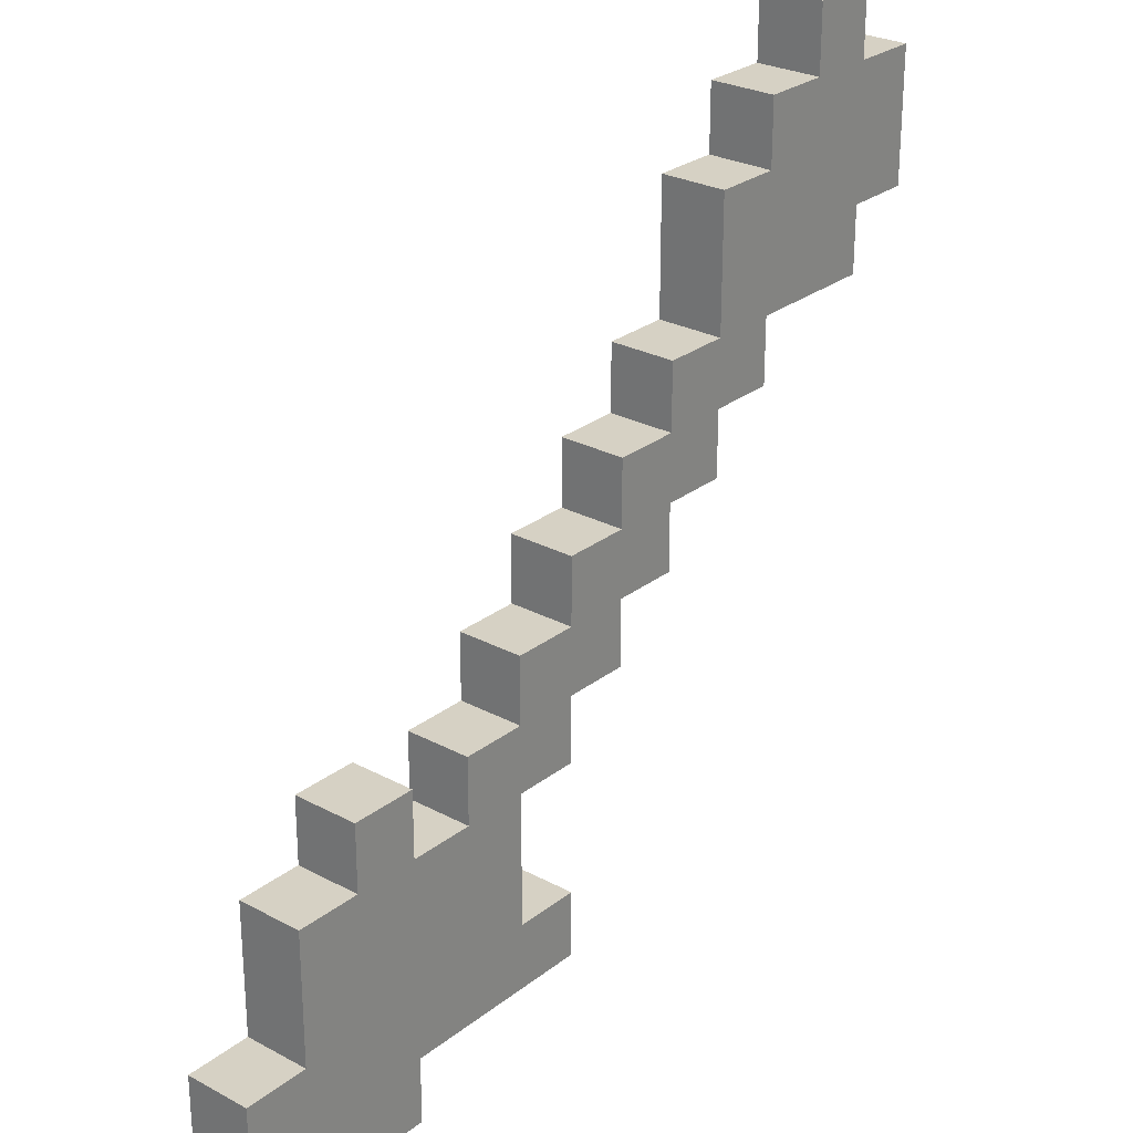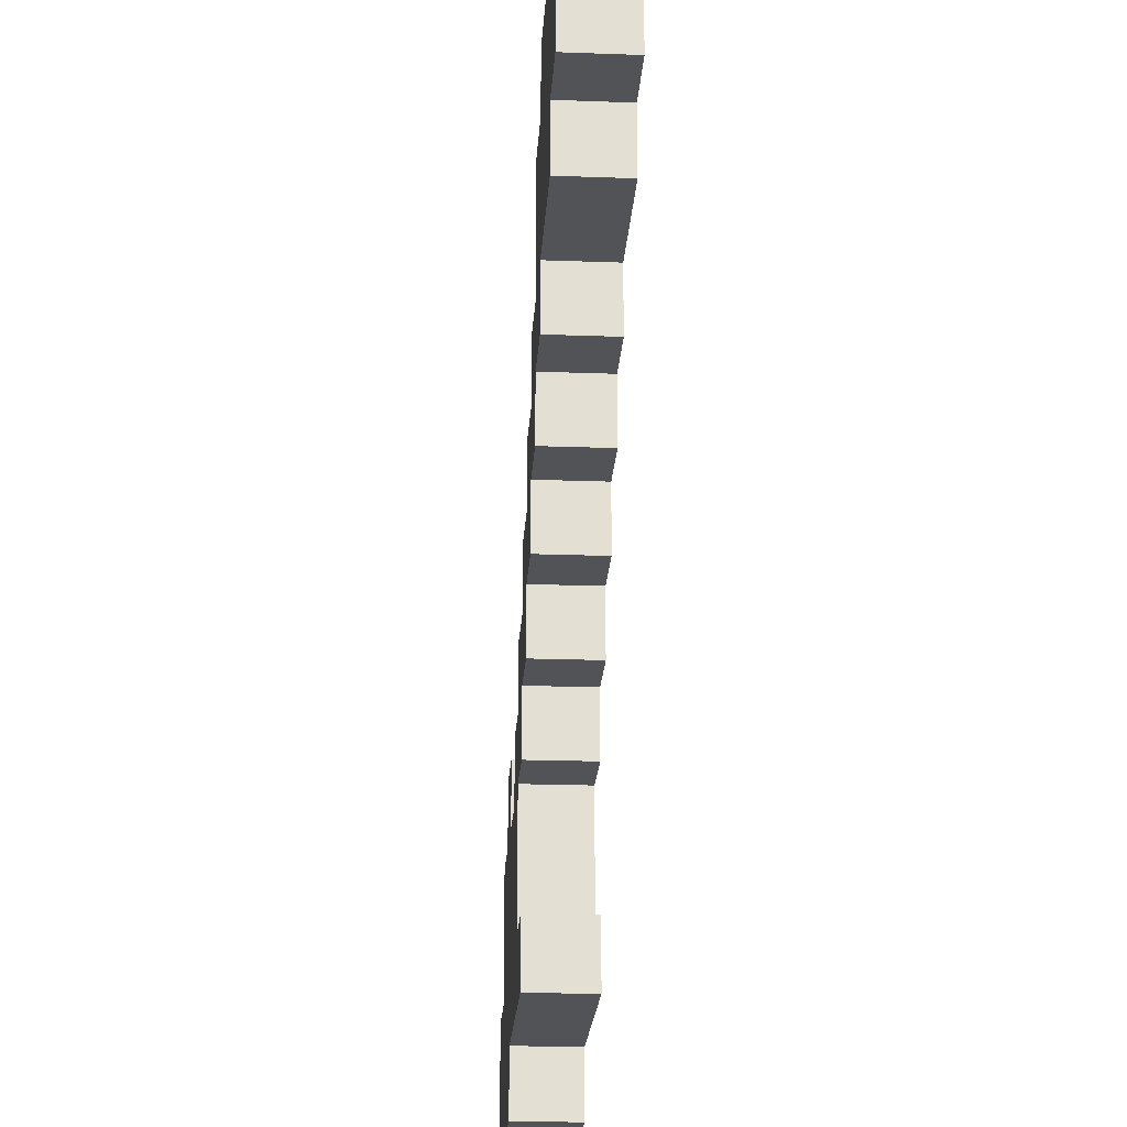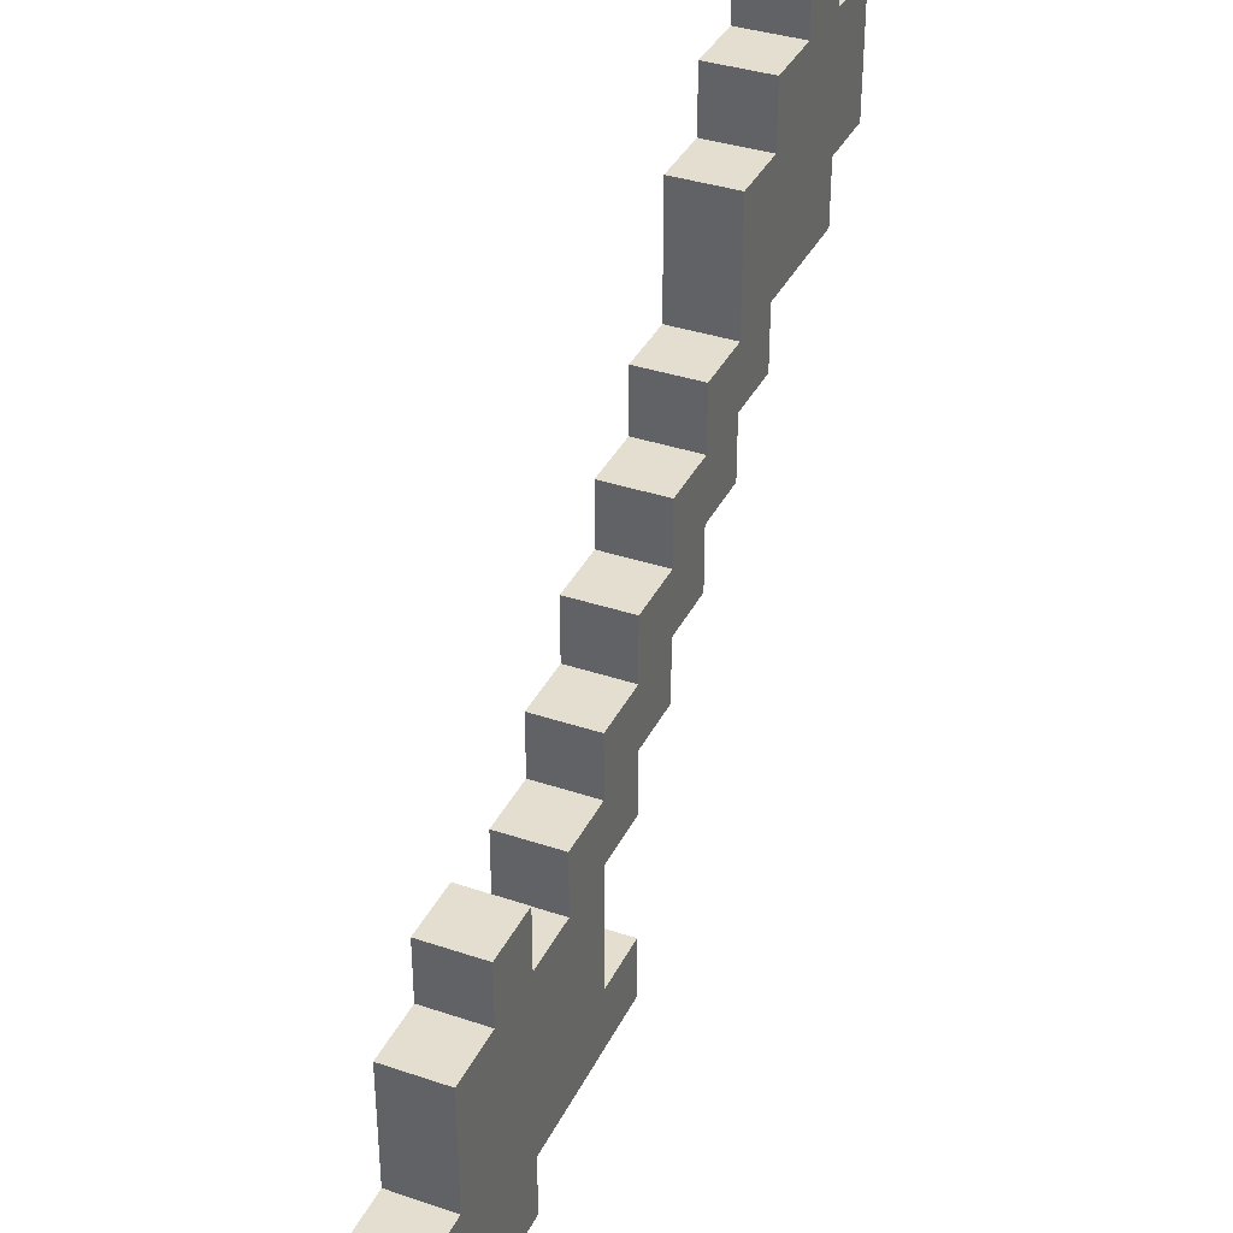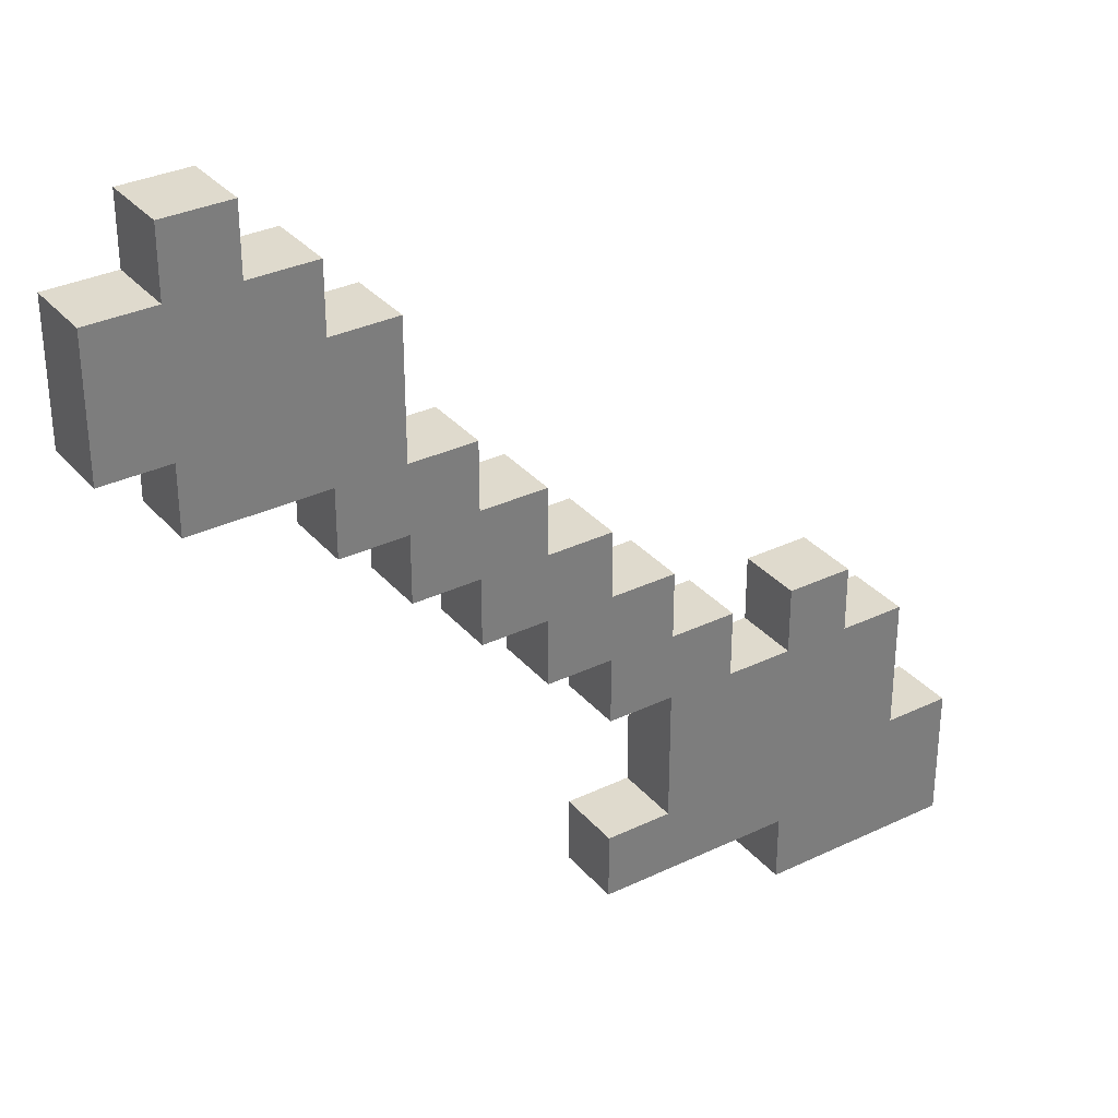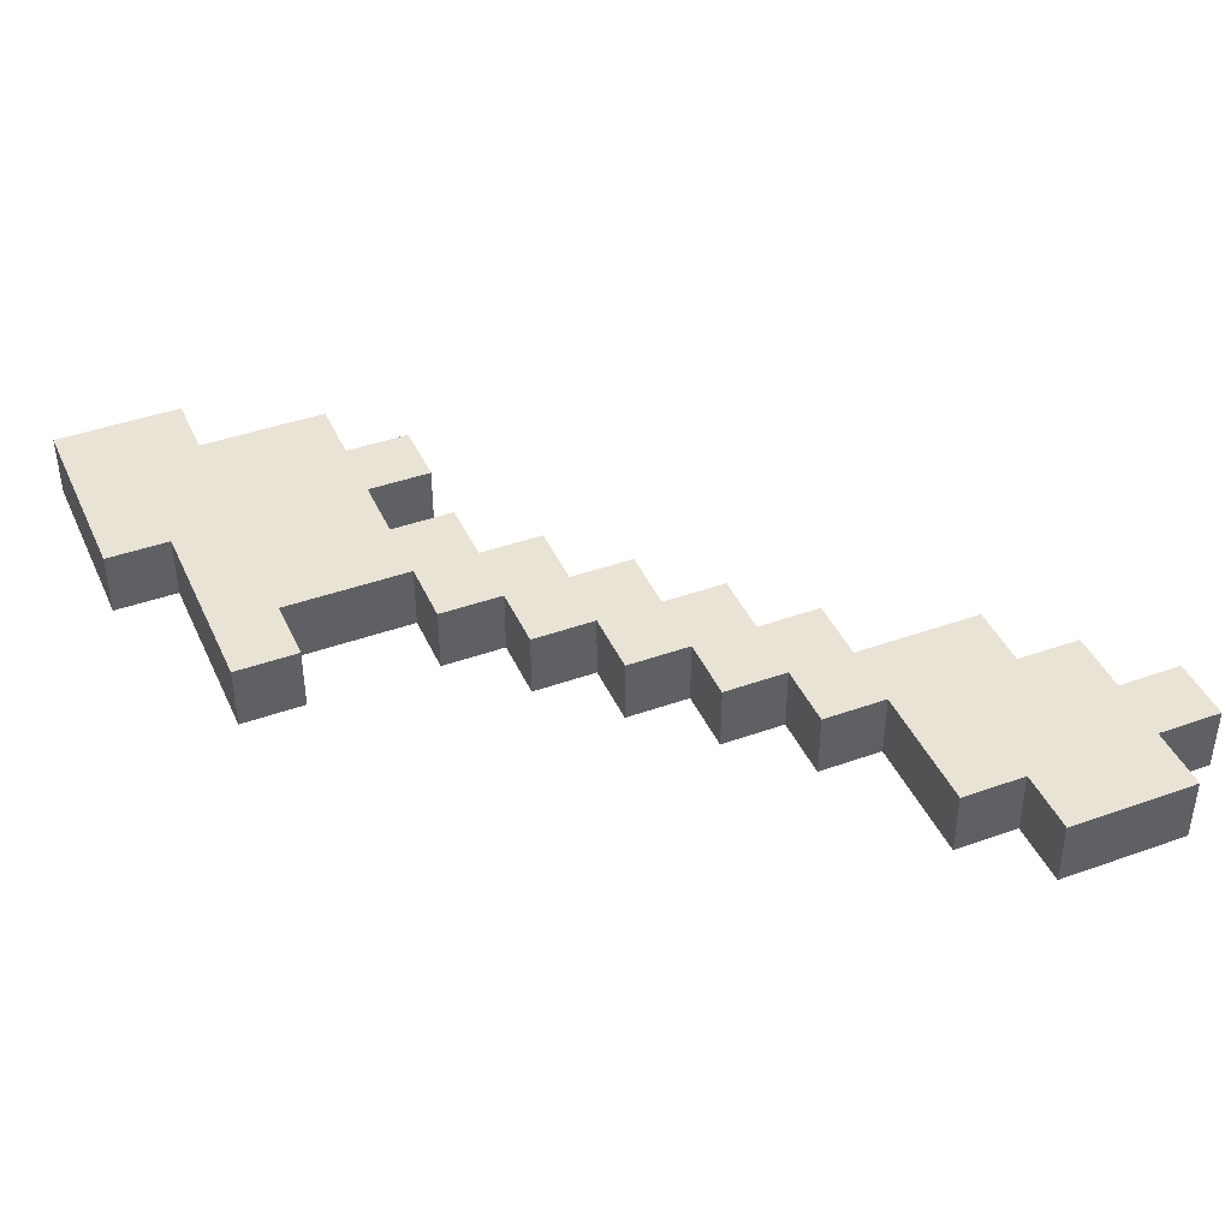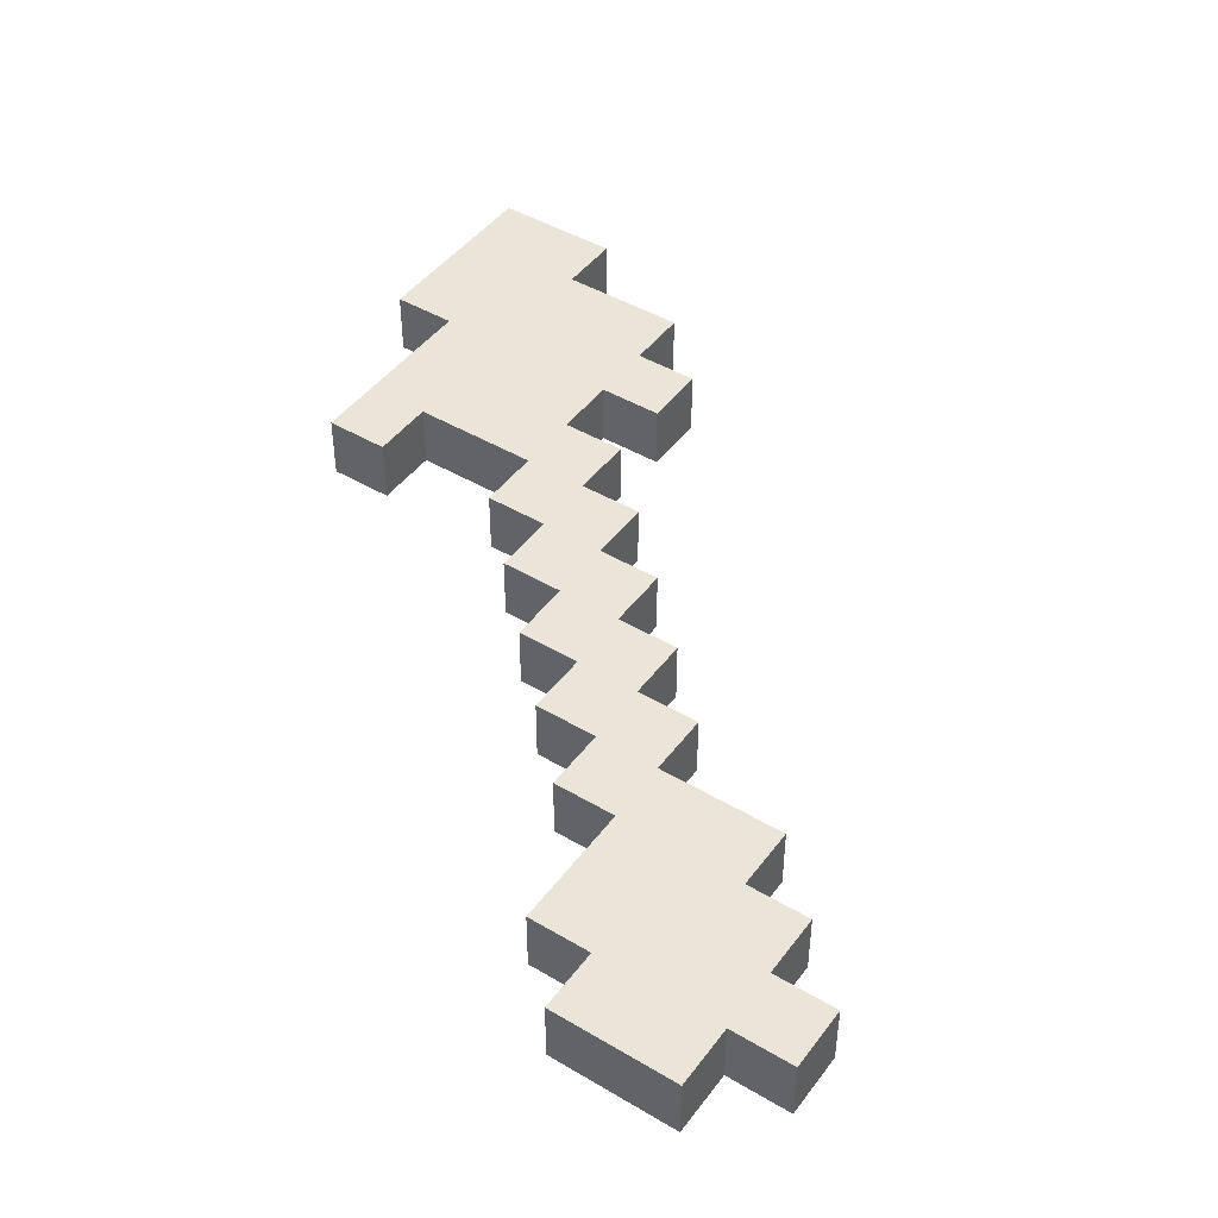
<metadata>
{"format":"obj","ext":"obj","renderer":"f3d","projection":"perspective","resolution":1024,"background":"white","views":[{"elev":26.8,"azim":129.9,"up":"+Z"},{"elev":-22.3,"azim":-93.6,"up":"+Z"},{"elev":36.4,"azim":113.7,"up":"+Z"},{"elev":32.7,"azim":-33.6,"up":"+Z"},{"elev":42.2,"azim":-113.2,"up":"+Y"},{"elev":45.3,"azim":-55.6,"up":"+Y"}]}
</metadata>
<code>
o
v -1 0 0.8
v -1 0 0.7
v -1 0 0.6
v -1 0.1 0.8
v -1 0.1 0.7
v -1 0.1 0.6
v -0.9 0 0.9
v -0.9 0 0.8
v -0.9 0 0.6
v -0.9 0 0.5
v -0.9 0.1 0.9
v -0.9 0.1 0.8
v -0.9 0.1 0.6
v -0.9 0.1 0.5
v -0.7 0 0.5
v -0.7 0 0.4
v -0.7 0.1 0.5
v -0.7 0.1 0.4
v -0.6 0 0.4
v -0.6 0 0.3
v -0.6 0.1 0.4
v -0.6 0.1 0.3
v -0.5 0 0.3
v -0.5 0 0.2
v -0.5 0.1 0.3
v -0.5 0.1 0.2
v -0.4 0 0.2
v -0.4 0 0.1
v -0.4 0.1 0.2
v -0.4 0.1 0.1
v -0.3 0 0.1
v -0.3 0 0
v -0.3 0 -0.2
v -0.3 0 -0.3
v -0.3 0.1 0.1
v -0.3 0.1 0
v -0.3 0.1 -0.2
v -0.3 0.1 -0.3
v -0.2 0 0
v -0.2 0 -0.1
v -0.2 0 -0.2
v -0.2 0.1 0
v -0.2 0.1 -0.1
v -0.2 0.1 -0.2
v 1.192e-07 0 0.1
v 1.192e-07 0 0
v 1.192e-07 0 -0.3
v 1.192e-07 0 -0.4
v 1.192e-07 0.1 0.1
v 1.192e-07 0.1 0
v 1.192e-07 0.1 -0.3
v 1.192e-07 0.1 -0.4
v -0.8 0 0.9
v -0.8 0 0.8
v -0.8 0.1 0.9
v -0.8 0.1 0.8
v -0.7 0 0.8
v -0.7 0 0.7
v -0.7 0.1 0.8
v -0.7 0.1 0.7
v -0.6 0 0.7
v -0.6 0 0.6
v -0.6 0 0.5
v -0.6 0.1 0.7
v -0.6 0.1 0.6
v -0.6 0.1 0.5
v -0.5 0 0.5
v -0.5 0 0.4
v -0.5 0.1 0.5
v -0.5 0.1 0.4
v -0.4 0 0.4
v -0.4 0 0.3
v -0.4 0.1 0.4
v -0.4 0.1 0.3
v -0.3 0 0.3
v -0.3 0 0.2
v -0.3 0.1 0.3
v -0.3 0.1 0.2
v -0.2 0 0.2
v -0.2 0 0.1
v -0.2 0.1 0.2
v -0.2 0.1 0.1
v -0.1 0 0.1
v -0.1 0 0
v -0.1 0.1 0.1
v -0.1 0.1 0
v 0.1 0 0.1
v 0.1 0 0
v 0.1 0.1 0.1
v 0.1 0.1 0
v 0.2 0 0
v 0.2 0 -0.2
v 0.2 0.1 0
v 0.2 0.1 -0.2
v 0.3 0 -0.2
v 0.3 0 -0.4
v 0.3 0.1 -0.2
v 0.3 0.1 -0.4
v -0.9 0 0.9
v -0.9 0.1 0.9
v -0.8 0 0.9
v -0.8 0.1 0.9
v -1 0 0.8
v -1 0.1 0.8
v -0.9 0 0.8
v -0.9 0.1 0.8
v -0.8 0 0.8
v -0.8 0.1 0.8
v -0.7 0 0.8
v -0.7 0.1 0.8
v -0.7 0 0.7
v -0.7 0.1 0.7
v -0.6 0 0.7
v -0.6 0.1 0.7
v -0.6 0 0.5
v -0.6 0.1 0.5
v -0.5 0 0.5
v -0.5 0.1 0.5
v -0.5 0 0.4
v -0.5 0.1 0.4
v -0.4 0 0.4
v -0.4 0.1 0.4
v -0.4 0 0.3
v -0.4 0.1 0.3
v -0.3 0 0.3
v -0.3 0.1 0.3
v -0.3 0 0.2
v -0.3 0.1 0.2
v -0.2 0 0.2
v -0.2 0.1 0.2
v -0.2 0 0.1
v -0.2 0.1 0.1
v -0.1 0 0.1
v -0.1 0.1 0.1
v 1.192e-07 0 0.1
v 1.192e-07 0.1 0.1
v 0.1 0 0.1
v 0.1 0.1 0.1
v -0.1 0 0
v -0.1 0.1 0
v 1.192e-07 0 0
v 1.192e-07 0.1 0
v 0.1 0 0
v 0.1 0.1 0
v 0.2 0 0
v 0.2 0.1 0
v -0.3 0 -0.2
v -0.3 0.1 -0.2
v -0.2 0 -0.2
v -0.2 0.1 -0.2
v 0.2 0 -0.2
v 0.2 0.1 -0.2
v 0.3 0 -0.2
v 0.3 0.1 -0.2
v -1 0 0.6
v -1 0.1 0.6
v -0.9 0 0.6
v -0.9 0.1 0.6
v -0.9 0 0.5
v -0.9 0.1 0.5
v -0.8 0 0.5
v -0.8 0.1 0.5
v -0.7 0 0.5
v -0.7 0.1 0.5
v -0.7 0 0.4
v -0.7 0.1 0.4
v -0.6 0 0.4
v -0.6 0.1 0.4
v -0.6 0 0.3
v -0.6 0.1 0.3
v -0.5 0 0.3
v -0.5 0.1 0.3
v -0.5 0 0.2
v -0.5 0.1 0.2
v -0.4 0 0.2
v -0.4 0.1 0.2
v -0.4 0 0.1
v -0.4 0.1 0.1
v -0.3 0 0.1
v -0.3 0.1 0.1
v -0.3 0 0
v -0.3 0.1 0
v -0.2 0 0
v -0.2 0.1 0
v -0.3 0 -0.3
v -0.3 0.1 -0.3
v -0.2 0 -0.3
v -0.2 0.1 -0.3
v -0.1 0 -0.3
v -0.1 0.1 -0.3
v 1.192e-07 0 -0.3
v 1.192e-07 0.1 -0.3
v 1.192e-07 0 -0.4
v 1.192e-07 0.1 -0.4
v 0.1 0 -0.4
v 0.1 0.1 -0.4
v 0.2 0 -0.4
v 0.2 0.1 -0.4
v 0.3 0 -0.4
v 0.3 0.1 -0.4
v -0.9 0 0.9
v -0.8 0 0.9
v -1 0 0.8
v -0.9 0 0.8
v -0.8 0 0.8
v -0.7 0 0.8
v -1 0 0.7
v -0.9 0 0.7
v -0.8 0 0.7
v -0.7 0 0.7
v -0.6 0 0.7
v -1 0 0.6
v -0.9 0 0.6
v -0.8 0 0.6
v -0.7 0 0.6
v -0.6 0 0.6
v -0.9 0 0.5
v -0.8 0 0.5
v -0.7 0 0.5
v -0.6 0 0.5
v -0.5 0 0.5
v -0.7 0 0.4
v -0.6 0 0.4
v -0.5 0 0.4
v -0.4 0 0.4
v -0.6 0 0.3
v -0.5 0 0.3
v -0.4 0 0.3
v -0.3 0 0.3
v -0.5 0 0.2
v -0.4 0 0.2
v -0.3 0 0.2
v -0.2 0 0.2
v -0.4 0 0.1
v -0.3 0 0.1
v -0.2 0 0.1
v -0.1 0 0.1
v 1.192e-07 0 0.1
v 0.1 0 0.1
v -0.3 0 0
v -0.2 0 0
v -0.1 0 0
v 1.192e-07 0 0
v 0.1 0 0
v 0.2 0 0
v -0.2 0 -0.1
v -0.1 0 -0.1
v 1.192e-07 0 -0.1
v 0.1 0 -0.1
v -0.3 0 -0.2
v -0.2 0 -0.2
v -0.1 0 -0.2
v 1.192e-07 0 -0.2
v 0.1 0 -0.2
v 0.2 0 -0.2
v 0.3 0 -0.2
v -0.3 0 -0.3
v -0.2 0 -0.3
v -0.1 0 -0.3
v 1.192e-07 0 -0.3
v 0.1 0 -0.3
v 0.2 0 -0.3
v 1.192e-07 0 -0.4
v 0.1 0 -0.4
v 0.2 0 -0.4
v 0.3 0 -0.4
v -0.9 0.1 0.9
v -0.8 0.1 0.9
v -1 0.1 0.8
v -0.9 0.1 0.8
v -0.8 0.1 0.8
v -0.7 0.1 0.8
v -1 0.1 0.7
v -0.9 0.1 0.7
v -0.8 0.1 0.7
v -0.7 0.1 0.7
v -0.6 0.1 0.7
v -1 0.1 0.6
v -0.9 0.1 0.6
v -0.8 0.1 0.6
v -0.7 0.1 0.6
v -0.6 0.1 0.6
v -0.9 0.1 0.5
v -0.8 0.1 0.5
v -0.7 0.1 0.5
v -0.6 0.1 0.5
v -0.5 0.1 0.5
v -0.7 0.1 0.4
v -0.6 0.1 0.4
v -0.5 0.1 0.4
v -0.4 0.1 0.4
v -0.6 0.1 0.3
v -0.5 0.1 0.3
v -0.4 0.1 0.3
v -0.3 0.1 0.3
v -0.5 0.1 0.2
v -0.4 0.1 0.2
v -0.3 0.1 0.2
v -0.2 0.1 0.2
v -0.4 0.1 0.1
v -0.3 0.1 0.1
v -0.2 0.1 0.1
v -0.1 0.1 0.1
v 1.192e-07 0.1 0.1
v 0.1 0.1 0.1
v -0.3 0.1 0
v -0.2 0.1 0
v -0.1 0.1 0
v 1.192e-07 0.1 0
v 0.1 0.1 0
v 0.2 0.1 0
v -0.2 0.1 -0.1
v -0.1 0.1 -0.1
v 1.192e-07 0.1 -0.1
v 0.1 0.1 -0.1
v -0.3 0.1 -0.2
v -0.2 0.1 -0.2
v -0.1 0.1 -0.2
v 1.192e-07 0.1 -0.2
v 0.1 0.1 -0.2
v 0.2 0.1 -0.2
v 0.3 0.1 -0.2
v -0.3 0.1 -0.3
v -0.2 0.1 -0.3
v -0.1 0.1 -0.3
v 1.192e-07 0.1 -0.3
v 0.1 0.1 -0.3
v 0.2 0.1 -0.3
v 1.192e-07 0.1 -0.4
v 0.1 0.1 -0.4
v 0.2 0.1 -0.4
v 0.3 0.1 -0.4
f 4 2 1
f 5 3 2
f 5 2 4
f 6 3 5
f 11 8 7
f 12 8 11
f 13 10 9
f 14 10 13
f 17 16 15
f 18 16 17
f 21 20 19
f 22 20 21
f 25 24 23
f 26 24 25
f 29 28 27
f 30 28 29
f 35 32 31
f 36 32 35
f 37 34 33
f 38 34 37
f 42 40 39
f 43 41 40
f 43 40 42
f 44 41 43
f 49 46 45
f 50 46 49
f 51 48 47
f 52 48 51
f 53 54 55
f 55 54 56
f 57 58 59
f 59 58 60
f 61 62 64
f 62 63 65
f 64 62 65
f 65 63 66
f 67 68 69
f 69 68 70
f 71 72 73
f 73 72 74
f 75 76 77
f 77 76 78
f 79 80 81
f 81 80 82
f 83 84 85
f 85 84 86
f 87 88 89
f 89 88 90
f 91 92 93
f 93 92 94
f 95 96 97
f 97 96 98
f 101 100 99
f 102 100 101
f 105 104 103
f 106 104 105
f 109 108 107
f 110 108 109
f 113 112 111
f 114 112 113
f 117 116 115
f 118 116 117
f 121 120 119
f 122 120 121
f 125 124 123
f 126 124 125
f 129 128 127
f 130 128 129
f 133 132 131
f 134 132 133
f 137 136 135
f 138 136 137
f 141 140 139
f 142 140 141
f 145 144 143
f 146 144 145
f 149 148 147
f 150 148 149
f 153 152 151
f 154 152 153
f 155 156 157
f 157 156 158
f 159 160 161
f 161 160 162
f 161 162 163
f 163 162 164
f 165 166 167
f 167 166 168
f 169 170 171
f 171 170 172
f 173 174 175
f 175 174 176
f 177 178 179
f 179 178 180
f 181 182 183
f 183 182 184
f 185 186 187
f 187 186 188
f 187 188 189
f 189 188 190
f 189 190 191
f 191 190 192
f 193 194 195
f 195 194 196
f 195 196 197
f 197 196 198
f 197 198 199
f 199 198 200
f 204 202 201
f 205 202 204
f 207 204 203
f 208 205 204
f 208 204 207
f 209 206 205
f 209 205 208
f 210 206 209
f 212 208 207
f 213 209 208
f 213 208 212
f 214 210 209
f 214 209 213
f 215 211 210
f 215 210 214
f 216 211 215
f 217 214 213
f 218 215 214
f 218 214 217
f 219 216 215
f 219 215 218
f 220 216 219
f 222 220 219
f 223 221 220
f 223 220 222
f 224 221 223
f 226 224 223
f 227 225 224
f 227 224 226
f 228 225 227
f 230 228 227
f 231 229 228
f 231 228 230
f 232 229 231
f 234 232 231
f 235 233 232
f 235 232 234
f 236 233 235
f 240 236 235
f 241 237 236
f 241 236 240
f 242 237 241
f 243 239 238
f 244 239 243
f 246 242 241
f 247 243 242
f 247 242 246
f 248 244 243
f 248 243 247
f 249 245 244
f 249 244 248
f 251 247 246
f 252 248 247
f 252 247 251
f 253 249 248
f 253 248 252
f 254 245 249
f 254 249 253
f 255 245 254
f 257 251 250
f 258 252 251
f 258 251 257
f 259 253 252
f 259 252 258
f 259 254 253
f 260 254 259
f 261 255 254
f 261 254 260
f 262 256 255
f 262 255 261
f 263 261 260
f 264 262 261
f 264 261 263
f 265 256 262
f 265 262 264
f 266 256 265
f 267 268 270
f 270 268 271
f 269 270 273
f 270 271 274
f 273 270 274
f 271 272 275
f 274 271 275
f 275 272 276
f 273 274 278
f 274 275 279
f 278 274 279
f 275 276 280
f 279 275 280
f 276 277 281
f 280 276 281
f 281 277 282
f 279 280 283
f 280 281 284
f 283 280 284
f 281 282 285
f 284 281 285
f 285 282 286
f 285 286 288
f 286 287 289
f 288 286 289
f 289 287 290
f 289 290 292
f 290 291 293
f 292 290 293
f 293 291 294
f 293 294 296
f 294 295 297
f 296 294 297
f 297 295 298
f 297 298 300
f 298 299 301
f 300 298 301
f 301 299 302
f 301 302 306
f 302 303 307
f 306 302 307
f 307 303 308
f 304 305 309
f 309 305 310
f 307 308 312
f 308 309 313
f 312 308 313
f 309 310 314
f 313 309 314
f 310 311 315
f 314 310 315
f 312 313 317
f 313 314 318
f 317 313 318
f 314 315 319
f 318 314 319
f 315 311 320
f 319 315 320
f 320 311 321
f 316 317 323
f 317 318 324
f 323 317 324
f 318 319 325
f 324 318 325
f 319 320 325
f 325 320 326
f 320 321 327
f 326 320 327
f 321 322 328
f 327 321 328
f 326 327 329
f 327 328 330
f 329 327 330
f 328 322 331
f 330 328 331
f 331 322 332

</code>
